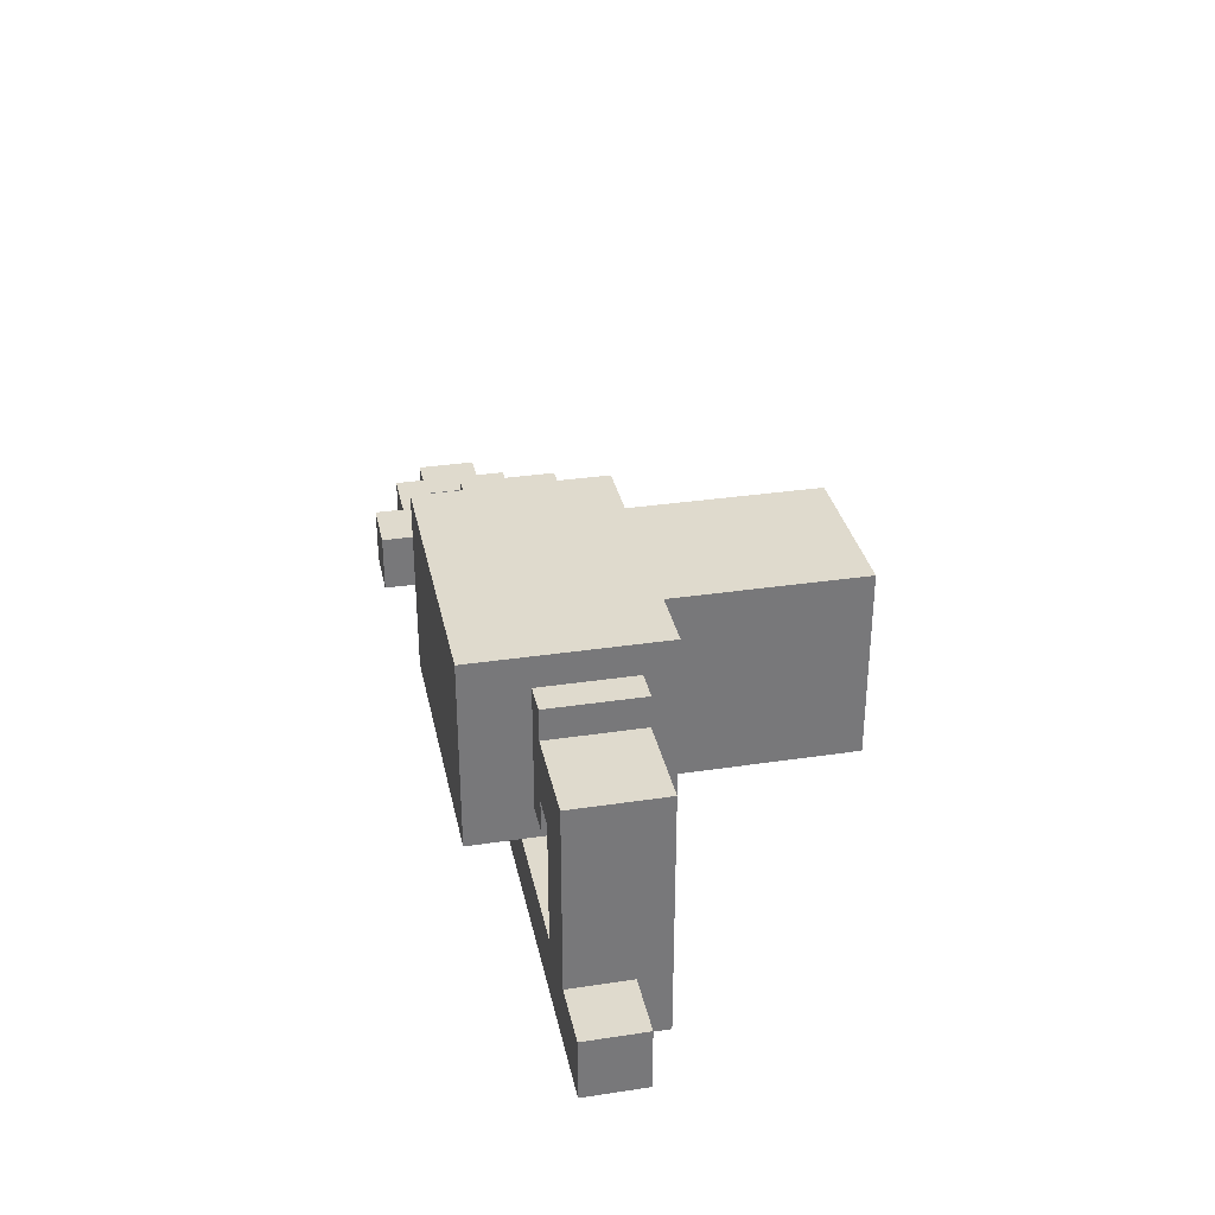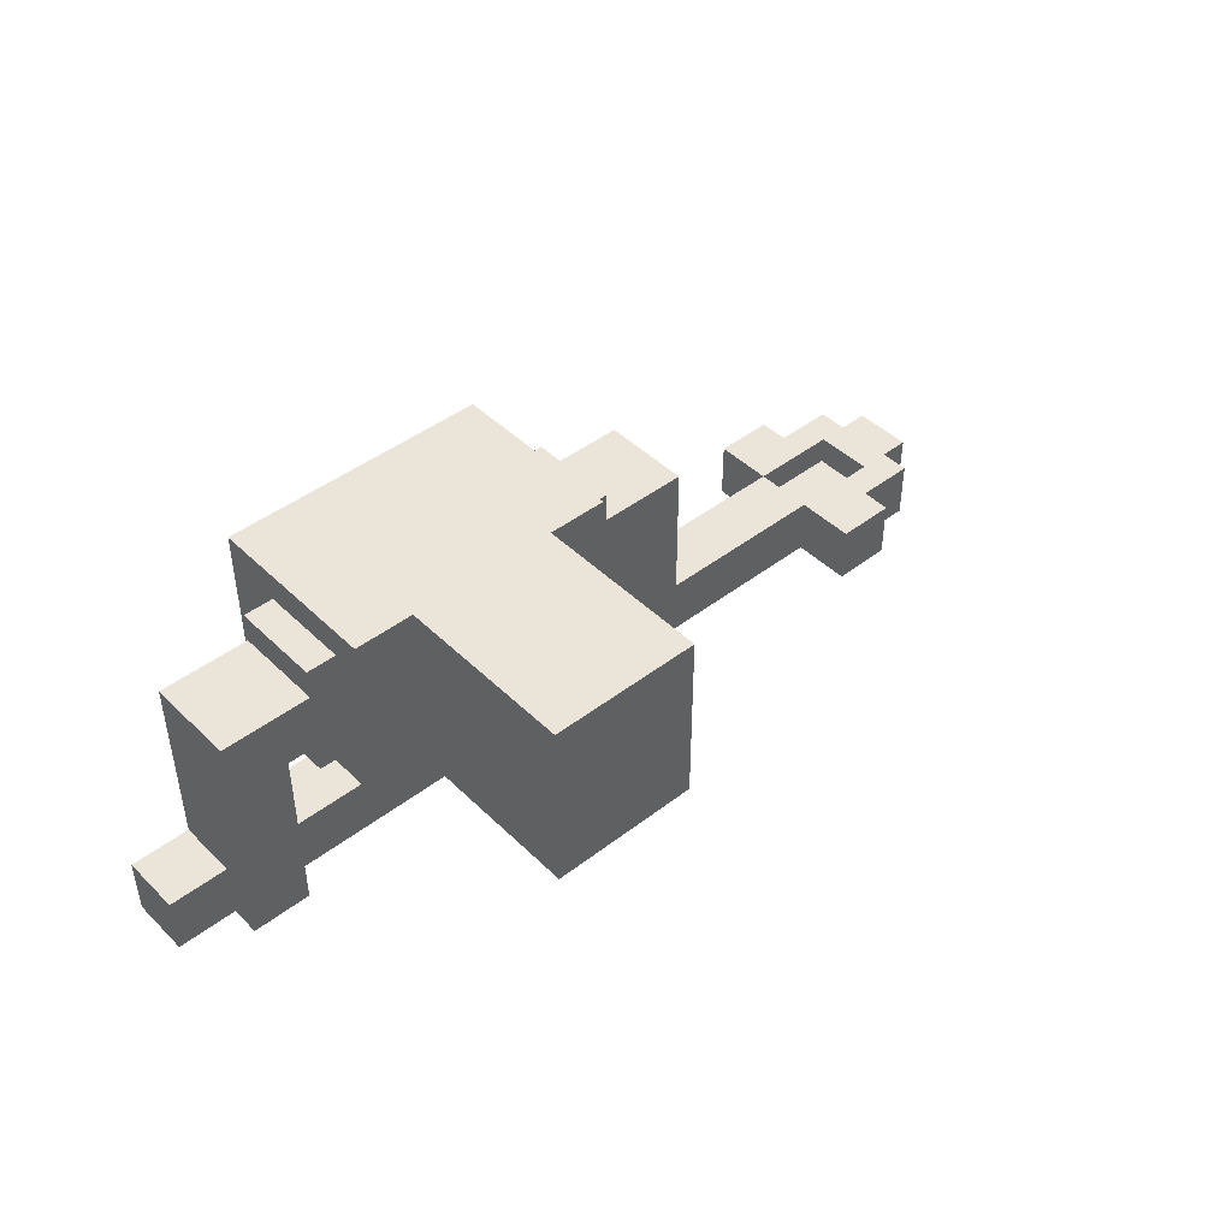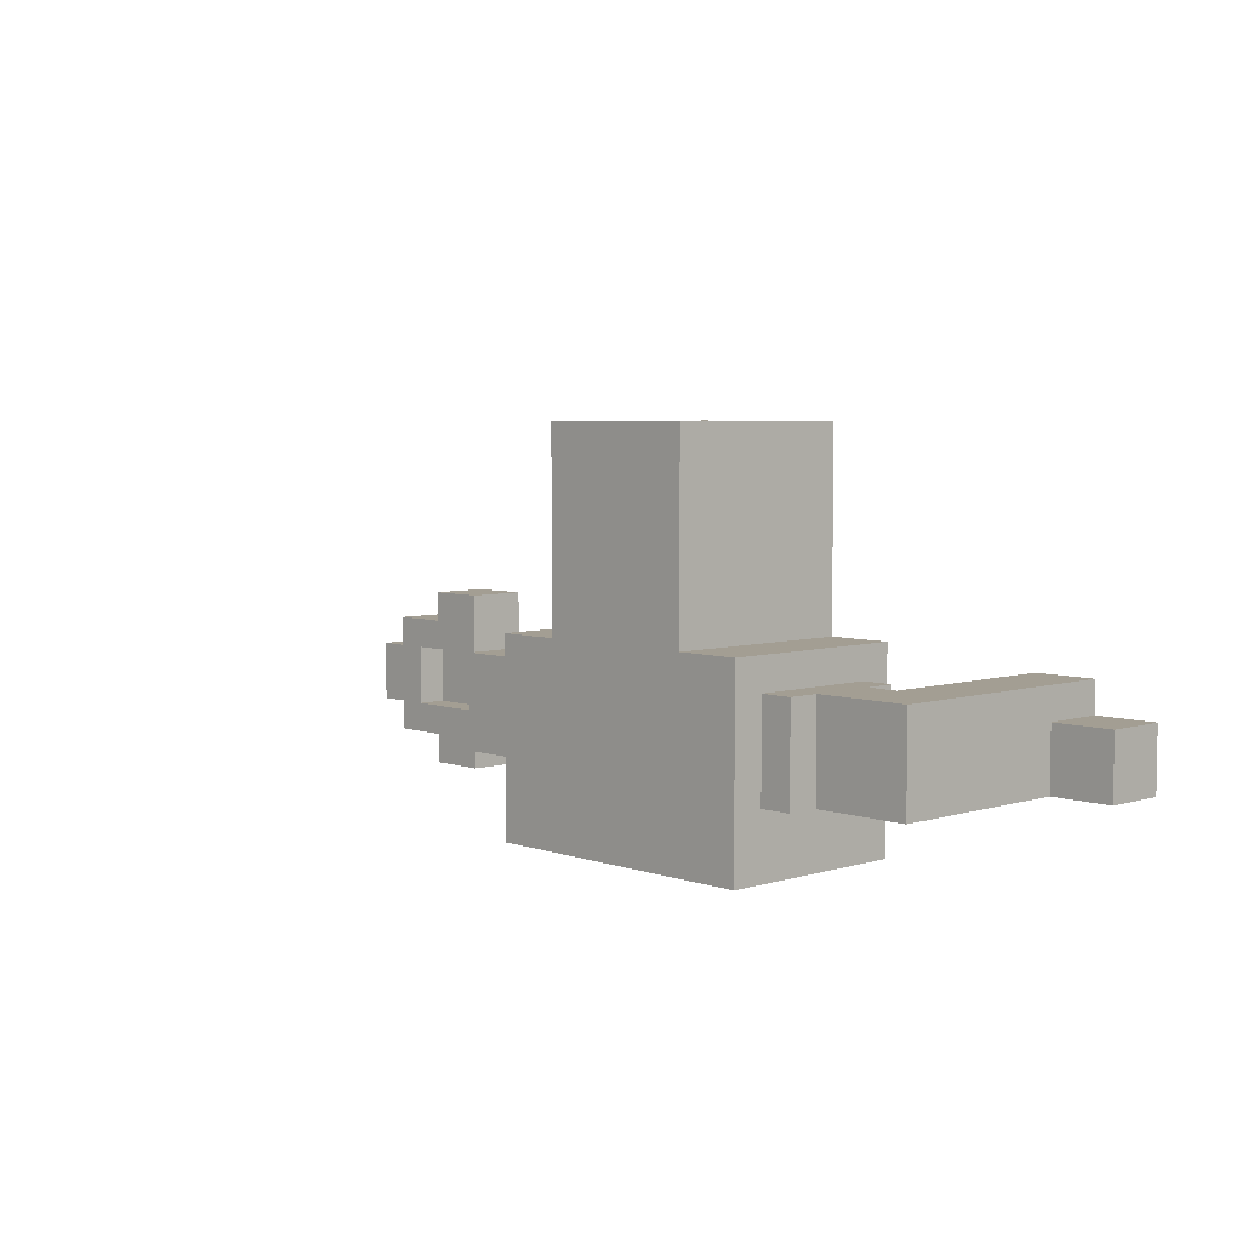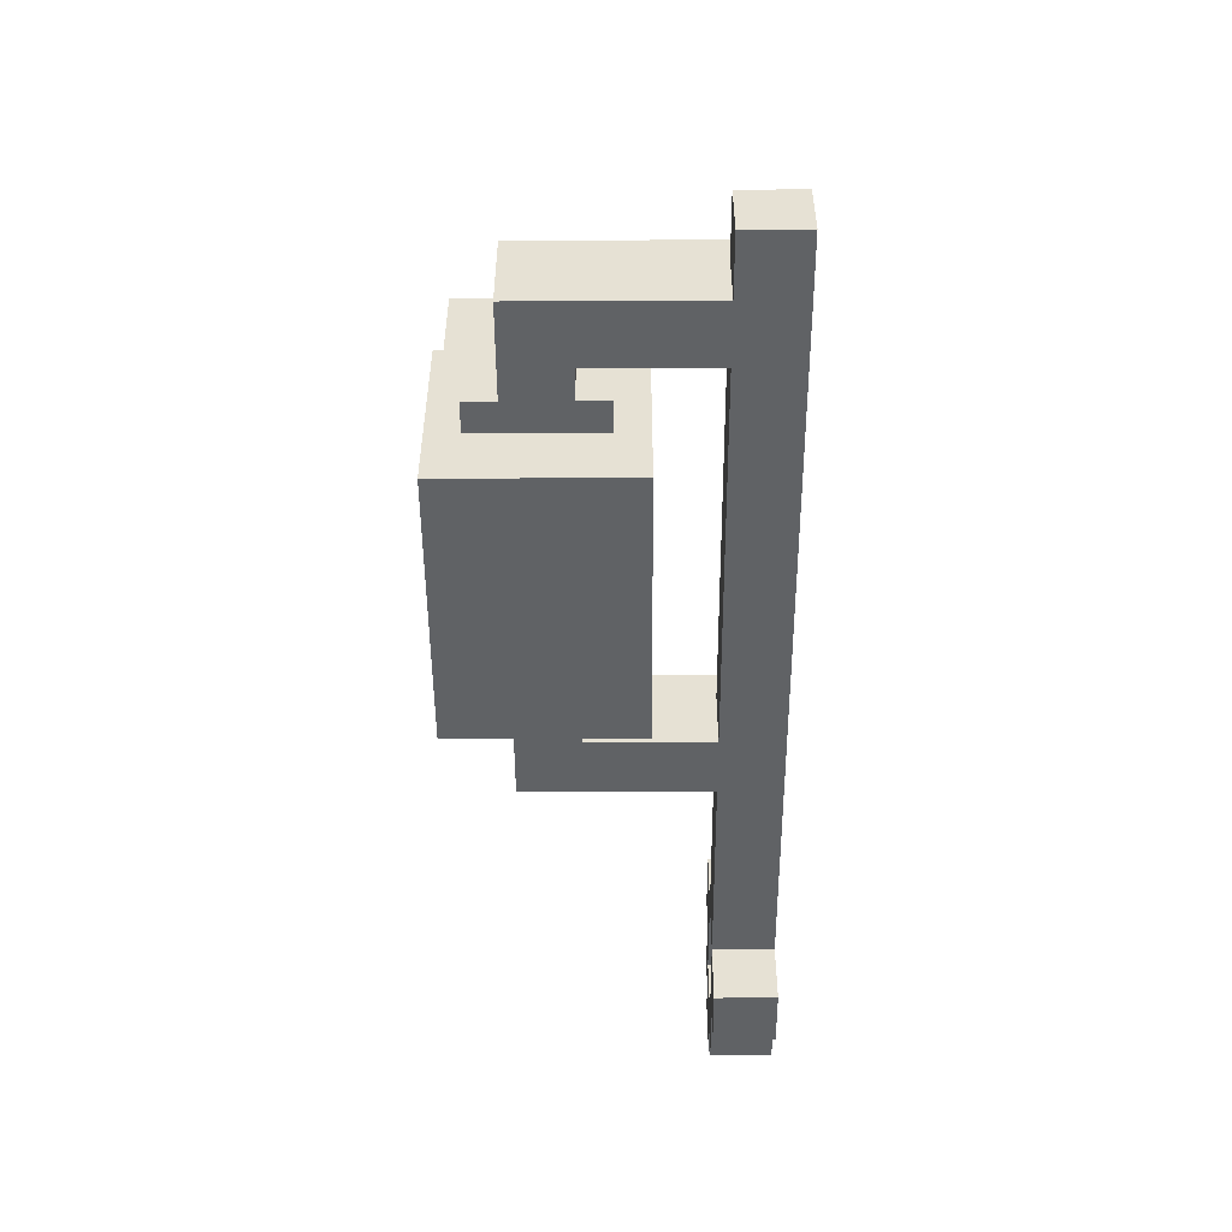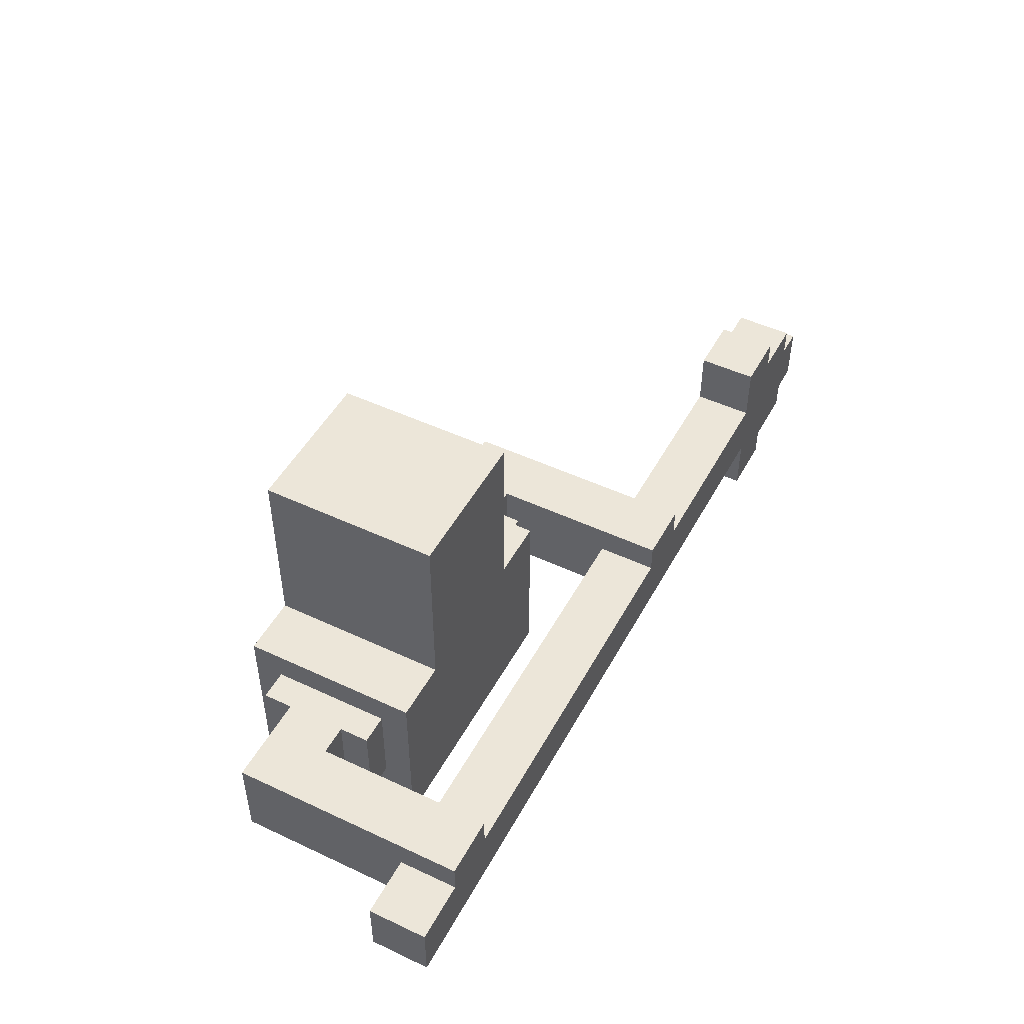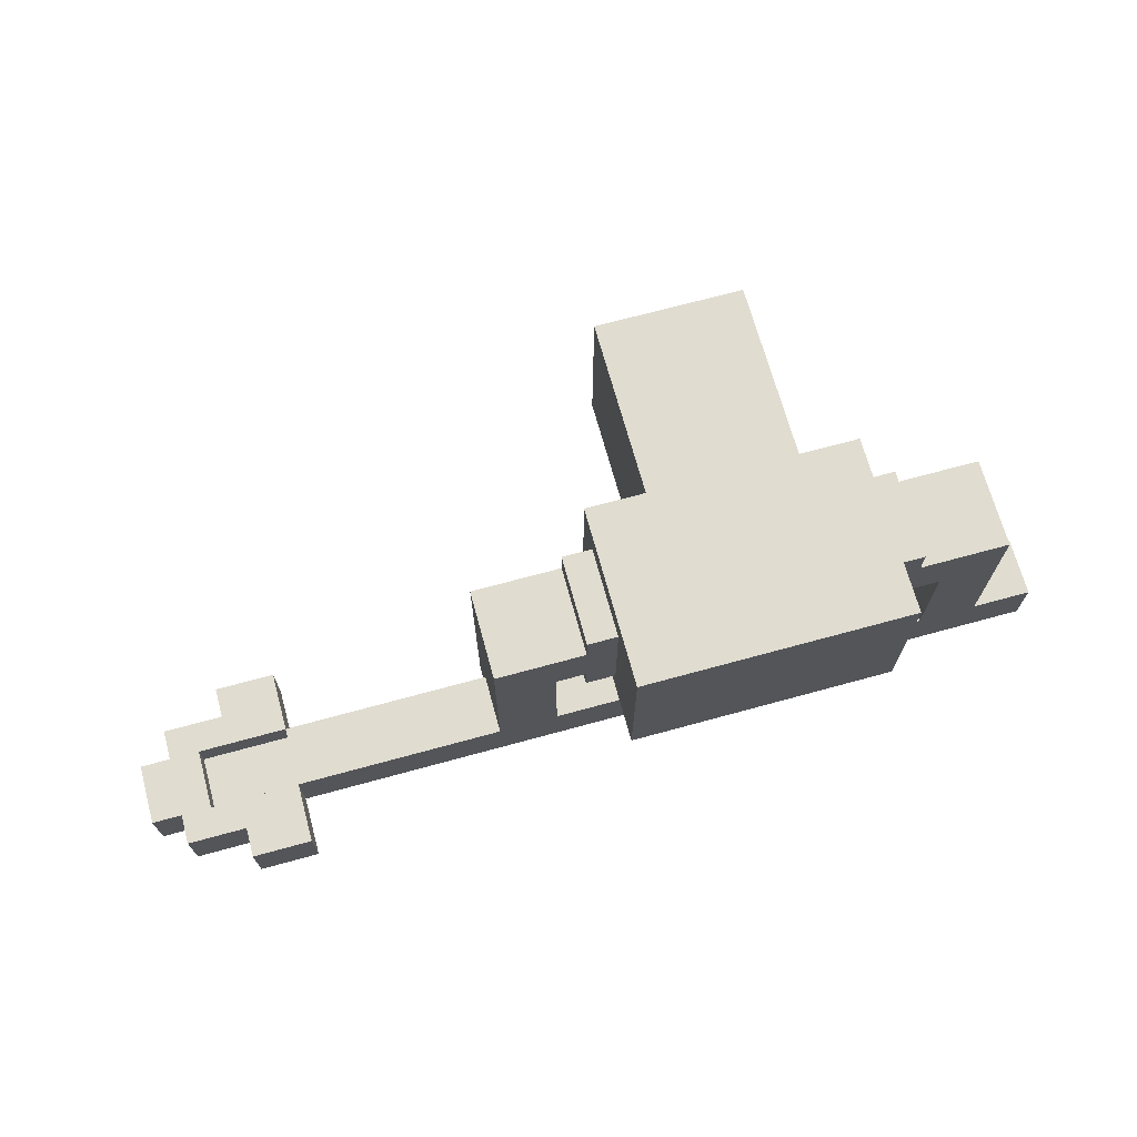
<metadata>
{"format":"obj","ext":"obj","renderer":"f3d","projection":"perspective","resolution":1024,"background":"white","views":[{"elev":32.8,"azim":78.3,"up":"+Z"},{"elev":44.7,"azim":138.2,"up":"+Z"},{"elev":5.2,"azim":46.6,"up":"+Y"},{"elev":-50.5,"azim":90.3,"up":"+Y"},{"elev":48.7,"azim":117.6,"up":"+Y"},{"elev":69.7,"azim":-15.3,"up":"+Z"}]}
</metadata>
<code>
g P1L
v -20 9 -3
v -20 9 -5
v -20 11 -3
v -20 11 -5
v -19 8 -3
v -19 8 -5
v -19 9 -3
v -19 9 -5
v -19 11 -3
v -19 11 -5
v -19 12 -3
v -19 12 -5
v -17 7 -3
v -17 7 -5
v -17 8 -3
v -17 8 -5
v -17 12 -3
v -17 12 -5
v -17 13 -3
v -17 13 -5
v -15 9 -3
v -15 9 -4
v -15 11 -3
v -15 11 -4
v -8 9 3
v -8 9 -3
v -8 11 -3
v -8 11 -5
v -8 12 3
v -8 12 -3
v -8 12 -5
v -5 9 4
v -5 9 3
v -5 9 1
v -5 9 -0
v -5 12 4
v -5 12 3
v -5 12 1
v -5 12 -0
v -4 7 5
v -4 7 -1
v -4 9 4
v -4 9 -0
v -4 12 4
v -4 12 -0
v -4 13 5
v -4 13 -1
v -2 13 5
v -2 13 -1
v -2 17 5
v -2 17 -0
v -2 18 -0
v -2 18 -1
v -2 19 5
v -2 19 -1
v 2 13 4
v 2 13 -0
v 2 14 4
v 2 14 -0
v 7 9 1
v 7 9 -3
v 7 11 -3
v 7 11 -5
v 7 12 1
v 7 12 -3
v 7 12 -5
v -18 9 -3
v -18 9 -4
v -18 11 -3
v -18 11 -4
v -15 7 -3
v -15 7 -5
v -15 9 -3
v -15 9 -5
v -15 11 -3
v -15 11 -5
v -15 13 -3
v -15 13 -5
v -6 9 1
v -6 9 -3
v -6 11 -3
v -6 11 -5
v -6 12 1
v -6 12 -3
v -6 12 -5
v -1 13 4
v -1 13 -0
v -1 14 4
v -1 14 -0
v 3 13 5
v 3 13 -1
v 3 17 5
v 3 17 -0
v 3 18 -0
v 3 18 -1
v 3 19 5
v 3 19 -1
v 5 7 5
v 5 7 -1
v 5 9 4
v 5 9 -0
v 5 12 4
v 5 12 -0
v 5 13 5
v 5 13 -1
v 6 9 4
v 6 9 3
v 6 9 1
v 6 9 -0
v 6 12 4
v 6 12 3
v 6 12 1
v 6 12 -0
v 9 9 3
v 9 9 -3
v 9 11 -3
v 9 11 -5
v 9 12 3
v 9 12 -3
v 9 12 -5
v 11 9 -3
v 11 9 -5
v 11 11 -3
v 11 11 -5
v -4 7 5
v -4 13 5
v -2 13 5
v -2 17 5
v -2 19 5
v 3 13 5
v 3 17 5
v 3 19 5
v 5 7 5
v 5 13 5
v -5 9 4
v -5 12 4
v -4 9 4
v -4 12 4
v 5 9 4
v 5 12 4
v 6 9 4
v 6 12 4
v -8 9 3
v -8 12 3
v -5 9 3
v -5 12 3
v 6 9 3
v 6 12 3
v 9 9 3
v 9 12 3
v -1 13 -0
v -1 14 -0
v 2 13 -0
v 2 14 -0
v -20 9 -3
v -20 11 -3
v -19 8 -3
v -19 9 -3
v -19 11 -3
v -19 12 -3
v -18 9 -3
v -18 11 -3
v -17 7 -3
v -17 8 -3
v -17 12 -3
v -17 13 -3
v -15 7 -3
v -15 9 -3
v -15 11 -3
v -15 13 -3
v -14 9 -3
v -14 11 -3
v -8 9 -3
v -8 11 -3
v -6 9 -3
v -6 11 -3
v 7 9 -3
v 7 11 -3
v 9 9 -3
v 9 11 -3
v 11 9 -3
v 11 11 -3
v -18 9 -4
v -18 11 -4
v -15 9 -4
v -15 11 -4
v -1 13 4
v -1 14 4
v 2 13 4
v 2 14 4
v -6 9 1
v -6 12 1
v -5 9 1
v -5 12 1
v 6 9 1
v 6 12 1
v 7 9 1
v 7 12 1
v -5 9 -0
v -5 12 -0
v -4 9 -0
v -4 12 -0
v 5 9 -0
v 5 12 -0
v 6 9 -0
v 6 12 -0
v -4 7 -1
v -4 13 -1
v -2 13 -1
v -2 18 -1
v -2 19 -1
v -1 14 -1
v -1 15 -1
v -1 16 -1
v -1 17 -1
v 0 16 -1
v 0 17 -1
v 1 16 -1
v 1 17 -1
v 2 14 -1
v 2 15 -1
v 2 16 -1
v 2 17 -1
v 3 13 -1
v 3 18 -1
v 3 19 -1
v 5 7 -1
v 5 13 -1
v -20 9 -5
v -20 11 -5
v -19 8 -5
v -19 9 -5
v -19 11 -5
v -19 12 -5
v -17 7 -5
v -17 8 -5
v -17 12 -5
v -17 13 -5
v -15 7 -5
v -15 9 -5
v -15 11 -5
v -15 13 -5
v -14 9 -5
v -14 11 -5
v -8 9 -5
v -8 11 -5
v -8 12 -5
v -6 9 -5
v -6 11 -5
v -6 12 -5
v 7 9 -5
v 7 11 -5
v 7 12 -5
v 9 9 -5
v 9 11 -5
v 9 12 -5
v 11 9 -5
v 11 11 -5
v -4 7 5
v 5 7 5
v -4 7 -1
v 5 7 -1
v -17 7 -3
v -15 7 -3
v -17 7 -5
v -15 7 -5
v -19 8 -3
v -17 8 -3
v -19 8 -5
v -17 8 -5
v -5 9 4
v -4 9 4
v 5 9 4
v 6 9 4
v -8 9 3
v -5 9 3
v 6 9 3
v 9 9 3
v -6 9 1
v -5 9 1
v 6 9 1
v 7 9 1
v -5 9 -0
v -4 9 -0
v 5 9 -0
v 6 9 -0
v -20 9 -3
v -19 9 -3
v -15 9 -3
v -14 9 -3
v -8 9 -3
v -6 9 -3
v 7 9 -3
v 9 9 -3
v 11 9 -3
v -20 9 -5
v -19 9 -5
v -15 9 -5
v -14 9 -5
v -8 9 -5
v -6 9 -5
v 7 9 -5
v 9 9 -5
v 11 9 -5
v -18 11 -3
v -15 11 -3
v -18 11 -4
v -15 11 -4
v -1 14 4
v 2 14 4
v -1 14 -0
v 2 14 -0
v -18 9 -3
v -15 9 -3
v -18 9 -4
v -15 9 -4
v -20 11 -3
v -19 11 -3
v -15 11 -3
v -14 11 -3
v -8 11 -3
v -6 11 -3
v 7 11 -3
v 9 11 -3
v 11 11 -3
v -20 11 -5
v -19 11 -5
v -15 11 -5
v -14 11 -5
v -8 11 -5
v -6 11 -5
v 7 11 -5
v 9 11 -5
v 11 11 -5
v -5 12 4
v -4 12 4
v 5 12 4
v 6 12 4
v -8 12 3
v -5 12 3
v 6 12 3
v 9 12 3
v -6 12 1
v -5 12 1
v 6 12 1
v 7 12 1
v -5 12 -0
v -4 12 -0
v 5 12 -0
v 6 12 -0
v -19 12 -3
v -17 12 -3
v -8 12 -3
v -6 12 -3
v 7 12 -3
v 9 12 -3
v -19 12 -5
v -17 12 -5
v -8 12 -5
v -6 12 -5
v 7 12 -5
v 9 12 -5
v -4 13 5
v -2 13 5
v 3 13 5
v 5 13 5
v -1 13 4
v 2 13 4
v -1 13 -0
v 2 13 -0
v -4 13 -1
v -2 13 -1
v 3 13 -1
v 5 13 -1
v -17 13 -3
v -15 13 -3
v -17 13 -5
v -15 13 -5
v -2 19 5
v 3 19 5
v -2 19 -1
v 3 19 -1
f 3 2 1
f 4 2 3
f 7 6 5
f 8 6 7
f 11 10 9
f 12 10 11
f 15 14 13
f 16 14 15
f 19 18 17
f 20 18 19
f 23 22 21
f 24 22 23
f 27 26 25
f 29 27 25
f 30 28 27
f 30 27 29
f 31 28 30
f 36 33 32
f 37 33 36
f 38 35 34
f 39 35 38
f 42 41 40
f 43 41 42
f 44 42 40
f 45 41 43
f 46 44 40
f 46 45 44
f 47 41 45
f 47 45 46
f 50 49 48
f 51 49 50
f 52 51 50
f 52 49 51
f 53 49 52
f 54 52 50
f 54 53 52
f 55 53 54
f 58 57 56
f 59 57 58
f 62 61 60
f 64 62 60
f 65 63 62
f 65 62 64
f 66 63 65
f 67 68 69
f 69 68 70
f 71 72 73
f 73 72 74
f 75 76 77
f 77 76 78
f 79 80 81
f 79 81 83
f 81 82 84
f 83 81 84
f 84 82 85
f 86 87 88
f 88 87 89
f 90 91 92
f 92 91 93
f 92 93 94
f 93 91 94
f 94 91 95
f 92 94 96
f 94 95 96
f 96 95 97
f 98 99 100
f 100 99 101
f 98 100 102
f 101 99 103
f 98 102 104
f 102 103 104
f 103 99 105
f 104 103 105
f 106 107 110
f 110 107 111
f 108 109 112
f 112 109 113
f 114 115 116
f 114 116 118
f 116 117 119
f 118 116 119
f 119 117 120
f 121 122 123
f 123 122 124
f 127 126 125
f 130 127 125
f 130 128 127
f 131 129 128
f 131 128 130
f 132 129 131
f 133 130 125
f 134 130 133
f 137 136 135
f 138 136 137
f 141 140 139
f 142 140 141
f 145 144 143
f 146 144 145
f 149 148 147
f 150 148 149
f 153 152 151
f 154 152 153
f 158 156 155
f 159 156 158
f 161 158 157
f 161 160 159
f 161 159 158
f 162 160 161
f 164 161 157
f 165 160 162
f 167 164 163
f 168 161 164
f 168 164 167
f 169 166 165
f 169 165 162
f 170 166 169
f 171 169 168
f 172 169 171
f 173 172 171
f 174 172 173
f 177 176 175
f 178 176 177
f 181 180 179
f 182 180 181
f 185 184 183
f 186 184 185
f 187 188 189
f 189 188 190
f 191 192 193
f 193 192 194
f 195 196 197
f 197 196 198
f 199 200 201
f 201 200 202
f 203 204 205
f 205 204 206
f 207 208 209
f 209 210 212
f 212 210 213
f 213 210 214
f 214 210 215
f 213 214 216
f 214 215 216
f 215 210 217
f 216 215 217
f 213 216 218
f 216 217 218
f 217 210 219
f 218 217 219
f 209 212 220
f 212 213 220
f 213 218 221
f 220 213 221
f 218 219 222
f 221 218 222
f 219 210 223
f 222 219 223
f 207 209 224
f 221 222 224
f 222 223 224
f 209 220 224
f 220 221 224
f 223 210 225
f 224 223 225
f 210 211 225
f 225 211 226
f 207 224 227
f 227 224 228
f 229 230 232
f 232 230 233
f 231 232 236
f 233 234 236
f 232 233 236
f 236 234 237
f 235 236 239
f 237 238 239
f 236 237 239
f 239 238 240
f 240 238 241
f 241 238 242
f 240 241 243
f 243 241 244
f 243 244 245
f 245 244 246
f 245 246 248
f 246 247 248
f 248 247 249
f 249 247 250
f 248 249 251
f 251 249 252
f 251 252 254
f 252 253 254
f 254 253 255
f 255 253 256
f 254 255 257
f 257 255 258
f 261 260 259
f 262 260 261
f 265 264 263
f 266 264 265
f 269 268 267
f 270 268 269
f 276 272 271
f 277 274 273
f 279 276 275
f 280 272 276
f 280 276 279
f 281 278 277
f 281 277 273
f 282 278 281
f 283 272 280
f 284 272 283
f 285 281 273
f 286 281 285
f 291 279 275
f 292 279 291
f 293 278 282
f 294 278 293
f 296 288 287
f 297 288 296
f 298 290 289
f 299 291 290
f 299 290 298
f 300 292 291
f 300 291 299
f 301 293 292
f 301 292 300
f 302 294 293
f 302 293 301
f 303 295 294
f 303 294 302
f 304 295 303
f 307 306 305
f 308 306 307
f 311 310 309
f 312 310 311
f 313 314 315
f 315 314 316
f 317 318 326
f 326 318 327
f 319 320 328
f 320 321 329
f 328 320 329
f 329 321 330
f 322 323 331
f 331 323 332
f 324 325 333
f 333 325 334
f 335 336 340
f 337 338 341
f 339 340 343
f 340 336 344
f 343 340 344
f 341 342 345
f 337 341 345
f 345 342 346
f 344 336 347
f 347 336 348
f 337 345 349
f 349 345 350
f 339 343 353
f 353 343 354
f 346 342 355
f 355 342 356
f 351 352 357
f 357 352 358
f 353 354 359
f 359 354 360
f 355 356 361
f 361 356 362
f 367 368 369
f 369 368 370
f 363 364 371
f 371 364 372
f 365 366 373
f 373 366 374
f 375 376 377
f 377 376 378
f 379 380 381
f 381 380 382

</code>
